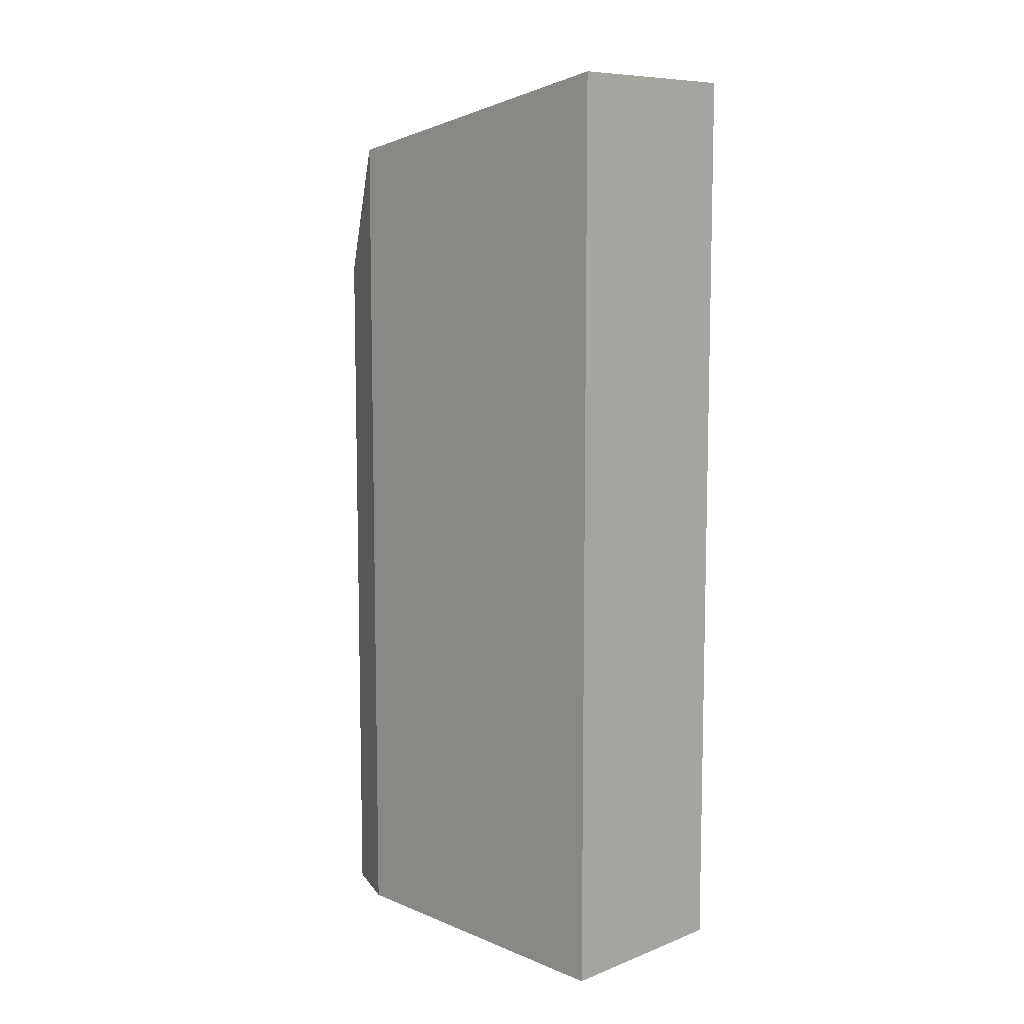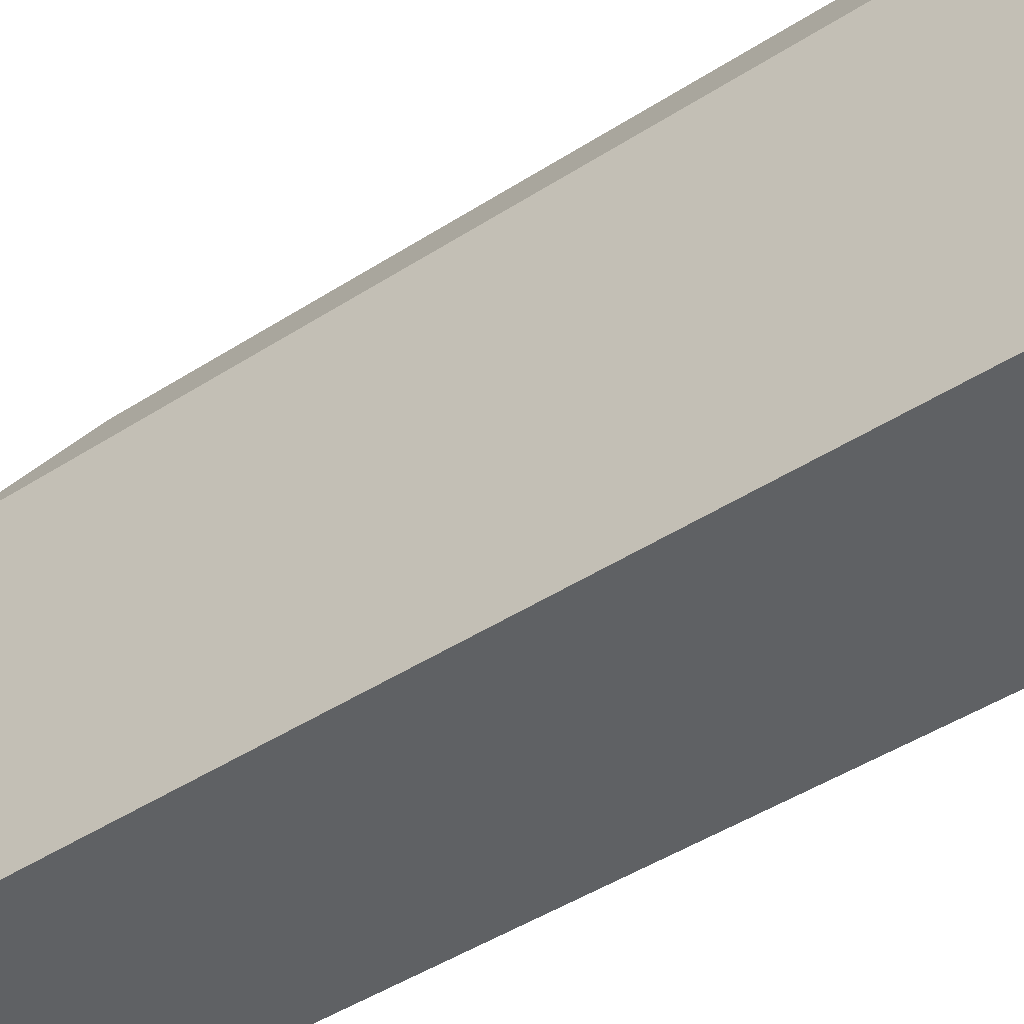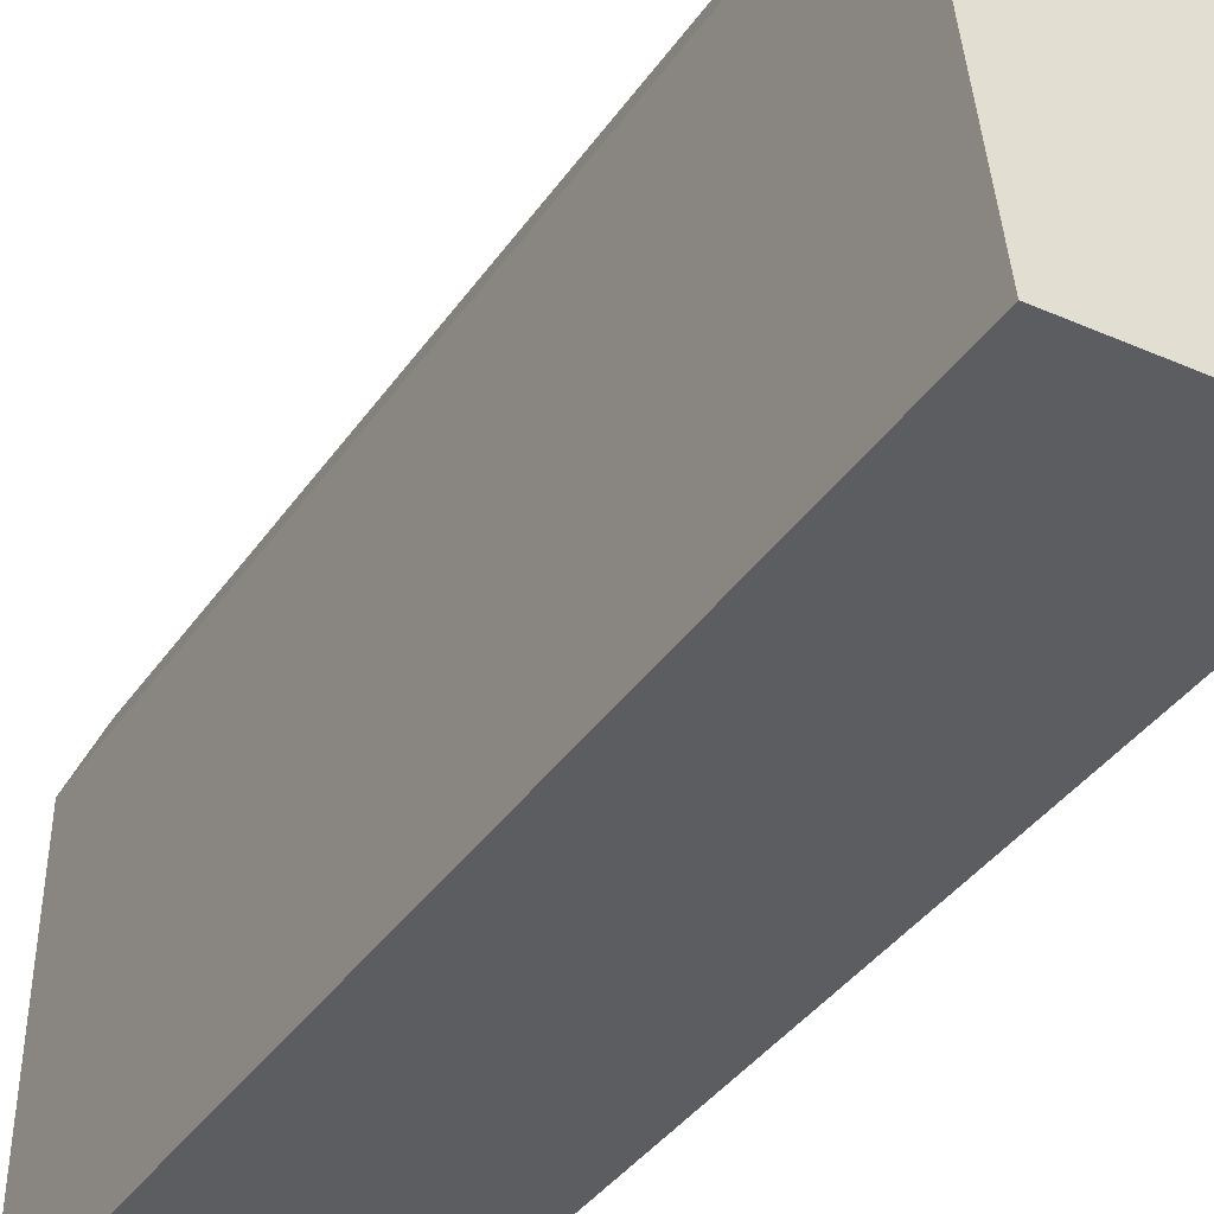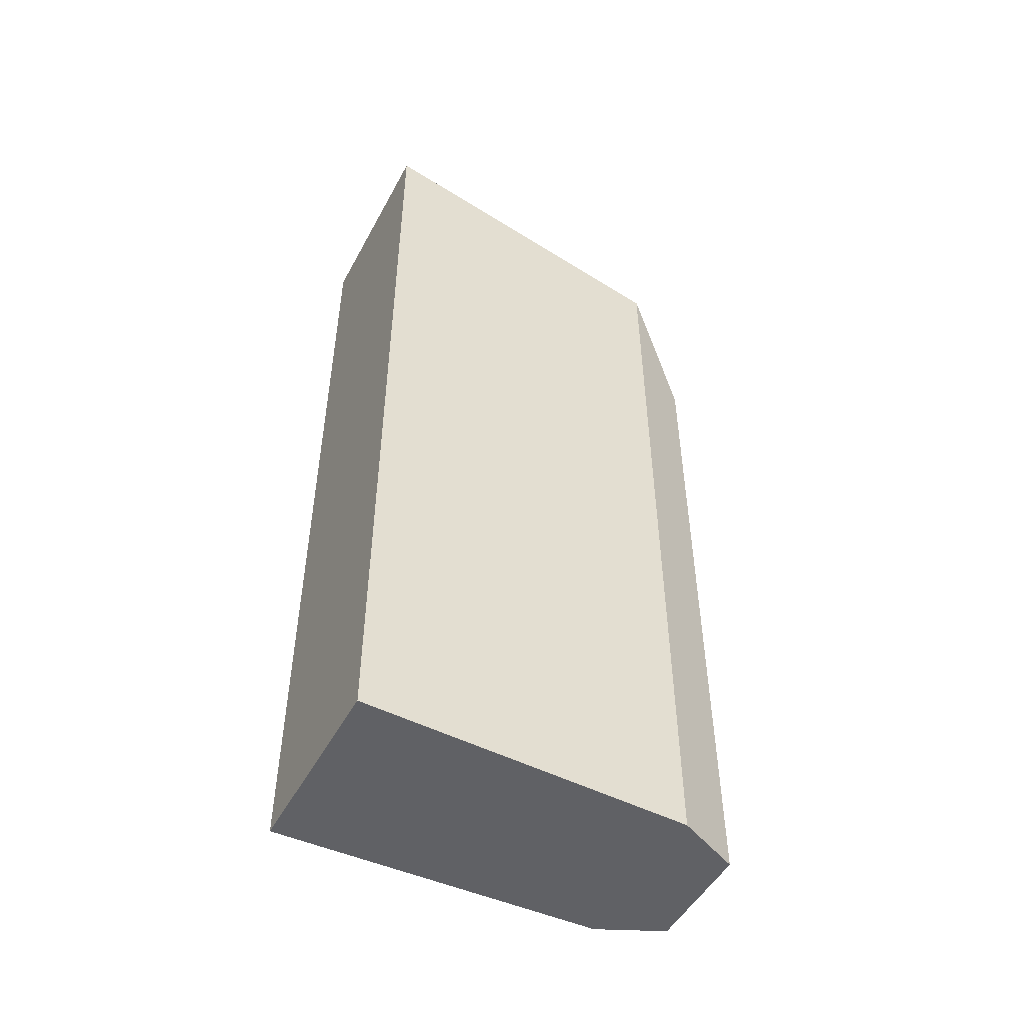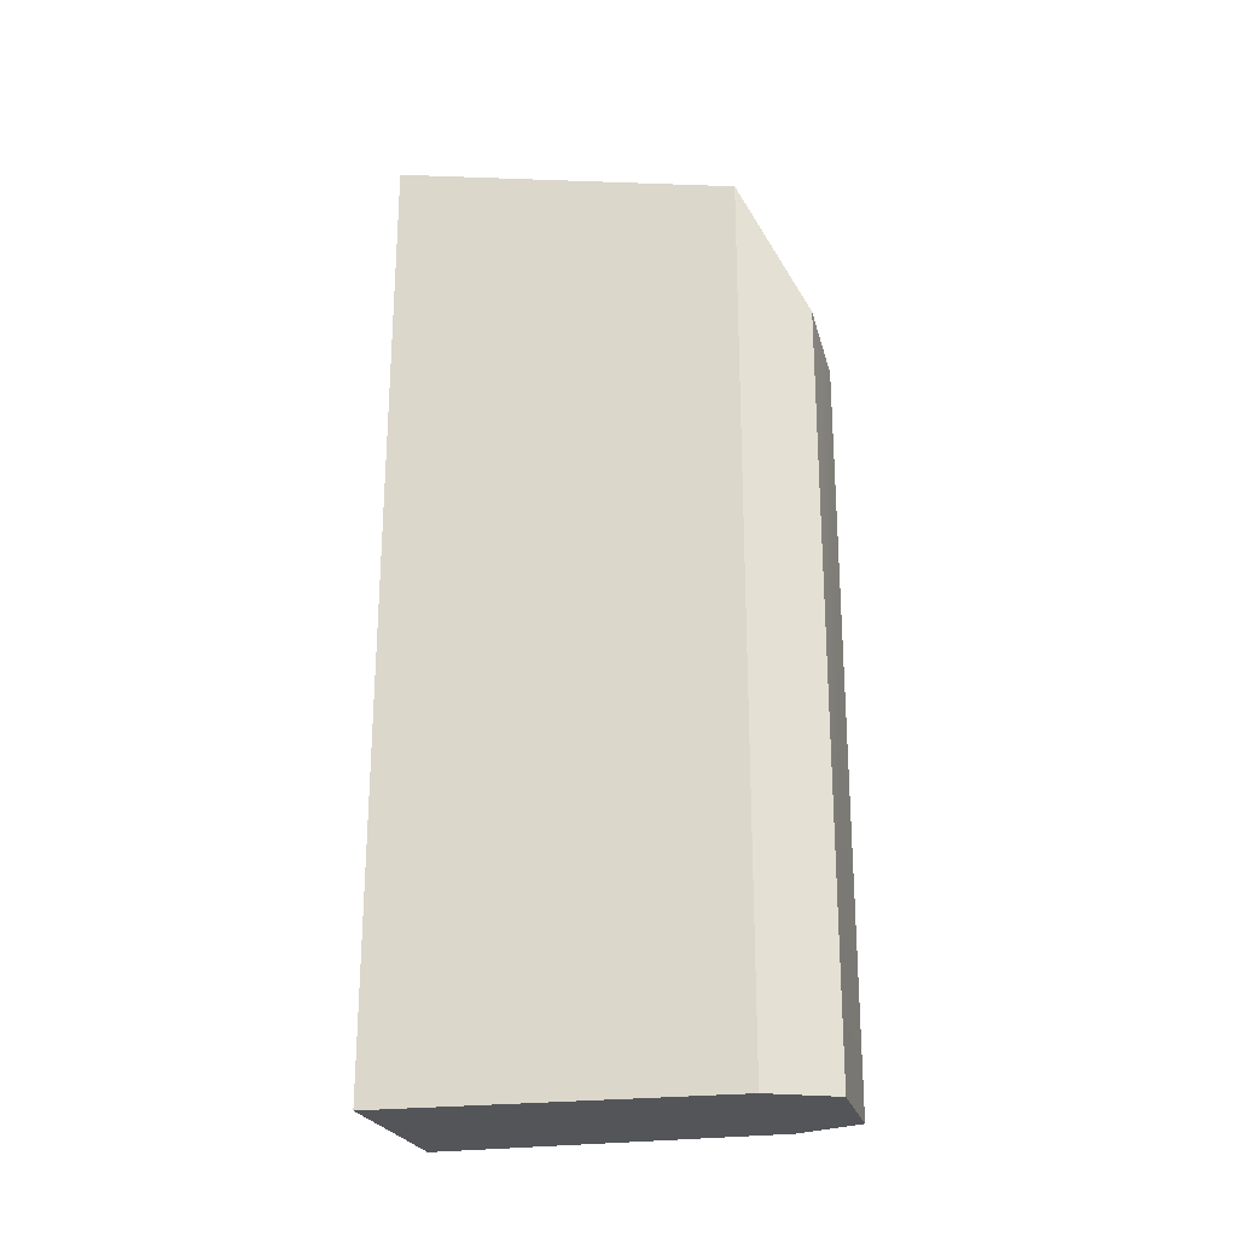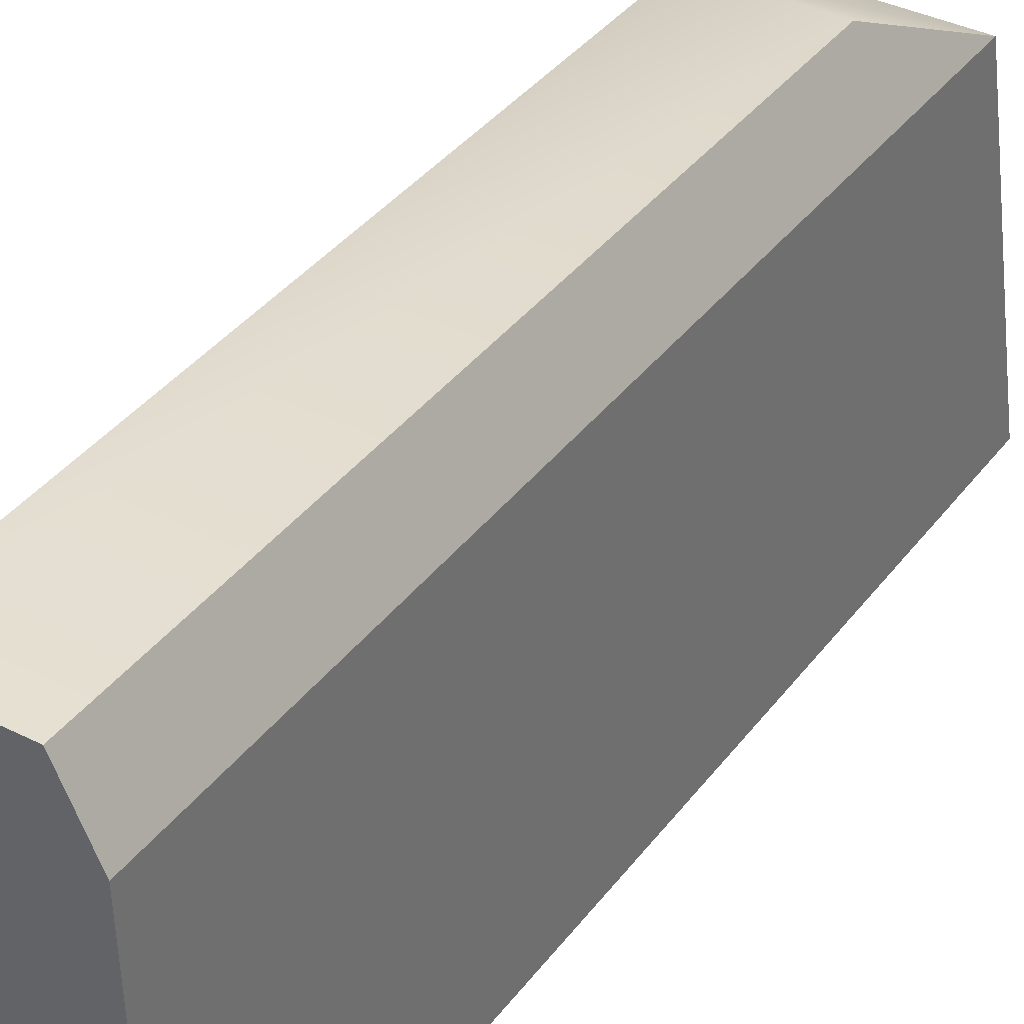
<metadata>
{"format":"obj","ext":"obj","renderer":"f3d","projection":"perspective","resolution":1024,"background":"white","views":[{"elev":9.0,"azim":-45.0,"up":"+Z"},{"elev":-46.3,"azim":126.3,"up":"+Y"},{"elev":-36.8,"azim":-29.9,"up":"+Y"},{"elev":-49.9,"azim":62.4,"up":"+Z"},{"elev":-24.1,"azim":103.6,"up":"+Z"},{"elev":37.8,"azim":-147.4,"up":"+Y"}]}
</metadata>
<code>
g Converted object 0
v -0.335 1.284 3.302
v -0.3722 0 3.545
v 0.335 1.284 3.302
v 0.3722 0 3.545
v 0.335 1.284 0
v 0.3722 0 0
v -0.335 1.284 0
v -0.3722 0 0
v -0.2198 1.532 2.801
v -0.335 1.284 3.302
v 0.2198 1.532 2.801
v 0.335 1.284 3.302
v 0.2198 1.532 0
v 0.335 1.284 0
v -0.2198 1.532 0
v -0.335 1.284 0
f 1 2 3
f 2 4 3
f 3 4 5
f 4 6 5
f 5 6 7
f 6 8 7
f 7 8 1
f 8 2 1
f 2 8 4
f 8 6 4
f 9 10 11
f 10 12 11
f 11 12 13
f 12 14 13
f 13 14 15
f 14 16 15
f 15 16 9
f 16 10 9
f 15 9 13
f 9 11 13

</code>
